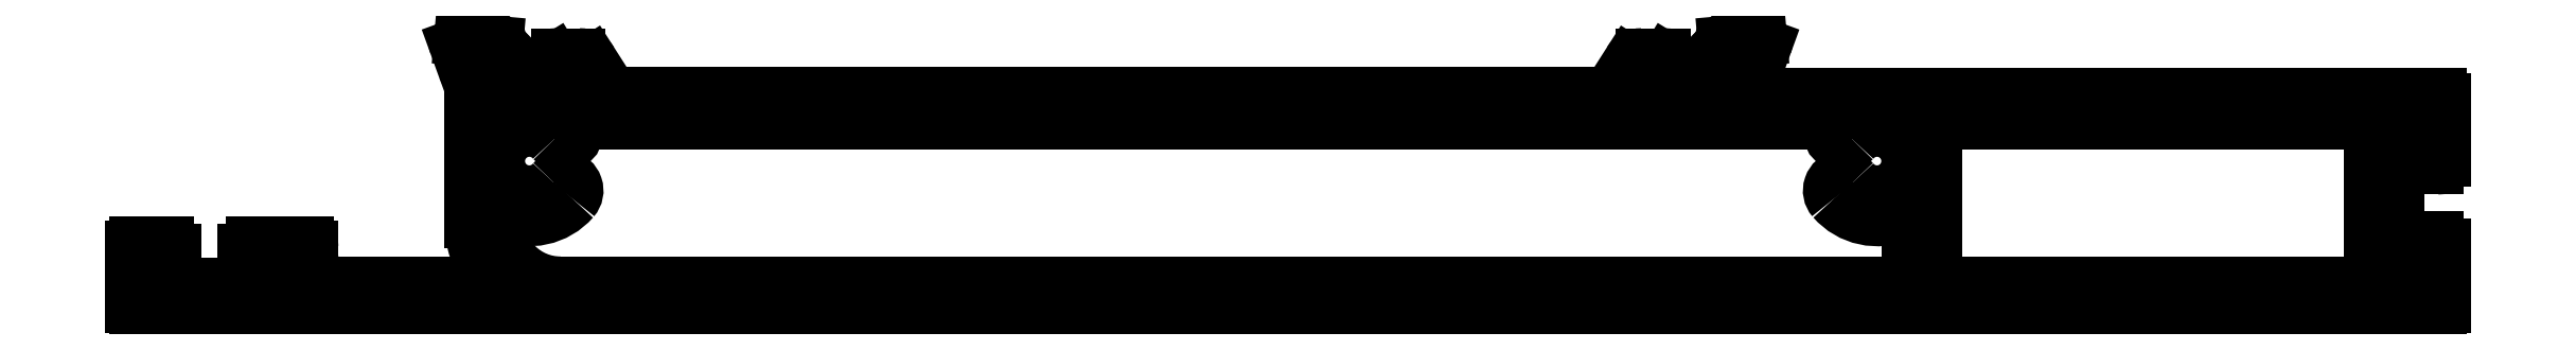
<metadata>
{"format":"dxf","ext":"dxf","renderer":"ezdxf+matplotlib","layout":"modelspace","background":"white","min_lineweight":24,"dpi":150}
</metadata>
<code>
0
SECTION
2
ENTITIES
0
ARC
8
0
10
943.3
20
474.8
30
0
40
0.3
50
180
51
270
0
LINE
8
0
10
943
20
475.8
30
0
11
943
21
474.8
31
0
0
LINE
8
0
10
987.7
20
474.5
30
0
11
943.3
21
474.5
31
0
0
ARC
8
0
10
943.3
20
475.8
30
0
40
0.3
50
102.9
51
180
0
ARC
8
0
10
987.7
20
474.2
30
0
40
0.3
50
0
51
90
0
ARC
8
0
10
943.2
20
476.3
30
0
40
0.3
50
282.9
51
340
0
LINE
8
0
10
988
20
470.2
30
0
11
988
21
474.2
31
0
0
LINE
8
0
10
943.5
20
476.2
30
0
11
944
21
477.7
31
0
0
ARC
8
0
10
987.5
20
470.2
30
0
40
0.5
50
270
51
0
0
ARC
8
0
10
943.7
20
477.8
30
0
40
0.2813
50
339.7
51
0.664
0
LINE
8
0
10
986.8
20
469.7
30
0
11
987.5
21
469.7
31
0
0
ARC
8
0
10
943.7
20
477.8
30
0
40
0.3
50
3.474e-10
51
90
0
ARC
8
0
10
986.8
20
470
30
0
40
0.3
50
180
51
270
0
ARC
8
0
10
943.7
20
477.8
30
0
40
0.3
50
90
51
95
0
LINE
8
0
10
986.5
20
472.4
30
0
11
986.5
21
470
31
0
0
LINE
8
0
10
943.7
20
478.1
30
0
11
941.3
21
477.8
31
0
0
ARC
8
0
10
986.2
20
472.4
30
0
40
0.3
50
0
51
90
0
ARC
8
0
10
941.3
20
477.6
30
0
40
0.3
50
95
51
135
0
LINE
8
0
10
985.3
20
472.7
30
0
11
986.2
21
472.7
31
0
0
LINE
8
0
10
941.1
20
477.8
30
0
11
940.8
21
477.4
31
0
0
ARC
8
0
10
985.3
20
472.4
30
0
40
0.3
50
90
51
180
0
ARC
8
0
10
940.9
20
477.3
30
0
40
0.2
50
135
51
180
0
LINE
8
0
10
985
20
462.6
30
0
11
985
21
472.4
31
0
0
ARC
8
0
10
940.9
20
477.3
30
0
40
0.2
50
180
51
195
0
ARC
8
0
10
985.3
20
462.6
30
0
40
0.3
50
180
51
270
0
ARC
8
0
10
940.9
20
477.3
30
0
40
0.2
50
195
51
255
0
LINE
8
0
10
986.2
20
462.3
30
0
11
985.3
21
462.3
31
0
0
LINE
8
0
10
940.9
20
477.1
30
0
11
941
21
477
31
0
0
ARC
8
0
10
986.2
20
462.6
30
0
40
0.3
50
270
51
6.948e-10
0
ARC
8
0
10
941
20
476.8
30
0
40
0.2
50
15
51
75
0
LINE
8
0
10
986.5
20
464.9
30
0
11
986.5
21
462.6
31
0
0
LINE
8
0
10
941.2
20
476.9
30
0
11
941.7
21
474.9
31
0
0
ARC
8
0
10
986.8
20
464.9
30
0
40
0.3
50
90
51
180
0
ARC
8
0
10
941.4
20
474.8
30
0
40
0.3
50
6.948e-10
51
15
0
LINE
8
0
10
987.5
20
465.2
30
0
11
986.8
21
465.2
31
0
0
LINE
8
0
10
941.7
20
474.8
30
0
11
941.7
21
474.7
31
0
0
ARC
8
0
10
987.5
20
464.7
30
0
40
0.5
50
0
51
90
0
ARC
8
0
10
941.4
20
474.7
30
0
40
0.3
50
270
51
6.948e-10
0
LINE
8
0
10
988
20
460.8
30
0
11
988
21
464.7
31
0
0
ARC
8
0
10
941.4
20
474.7
30
0
40
0.3
50
221.8
51
270
0
ARC
8
0
10
987.7
20
460.8
30
0
40
0.3
50
270
51
0
0
ARC
8
0
10
941
20
474.3
30
0
40
0.3
50
41.81
51
90
0
LINE
8
0
10
838.3
20
460.5
30
0
11
987.7
21
460.5
31
0
0
LINE
8
0
10
941
20
474.6
30
0
11
936.9
21
474.6
31
0
0
ARC
8
0
10
838.3
20
460.8
30
0
40
0.3
50
180
51
270
0
ARC
8
0
10
936.9
20
474.9
30
0
40
0.2995
50
179.9
51
270.1
0
LINE
8
0
10
838
20
464.6
30
0
11
838
21
460.8
31
0
0
LINE
8
0
10
936.6
20
474.9
30
0
11
936.6
21
475.1
31
0
0
ARC
8
0
10
838.3
20
464.6
30
0
40
0.3
50
90
51
180
0
ARC
8
0
10
936.9
20
475.1
30
0
40
0.3
50
148.6
51
180
0
LINE
8
0
10
840.3
20
464.9
30
0
11
838.3
21
464.9
31
0
0
LINE
8
0
10
936.7
20
475.2
30
0
11
937.6
21
476.8
31
0
0
ARC
8
0
10
840.3
20
464.4
30
0
40
0.5
50
0
51
90
0
ARC
8
0
10
937.4
20
476.9
30
0
40
0.2
50
328.6
51
0
0
LINE
8
0
10
840.8
20
464
30
0
11
840.8
21
464.4
31
0
0
ARC
8
0
10
937.4
20
476.9
30
0
40
0.2
50
1.042e-09
51
90
0
ARC
8
0
10
840.5
20
464
30
0
40
0.3
50
270
51
0
0
LINE
8
0
10
937.4
20
477.1
30
0
11
936
21
477.1
31
0
0
LINE
8
0
10
839.5
20
463.7
30
0
11
840.5
21
463.7
31
0
0
ARC
8
0
10
936
20
476.1
30
0
40
1
50
90
51
148.6
0
ARC
8
0
10
839.5
20
463.4
30
0
40
0.3
50
90
51
180
0
LINE
8
0
10
935.1
20
476.6
30
0
11
934.1
21
475
31
0
0
LINE
8
0
10
839.2
20
462.5
30
0
11
839.2
21
463.4
31
0
0
ARC
8
0
10
933.3
20
475.5
30
0
40
1
50
270
51
328.6
0
ARC
8
0
10
839.5
20
462.5
30
0
40
0.3
50
180
51
270
0
LINE
8
0
10
869.7
20
474.5
30
0
11
933.3
21
474.5
31
0
0
LINE
8
0
10
846.6
20
462.2
30
0
11
839.5
21
462.2
31
0
0
ARC
8
0
10
869.7
20
475.5
30
0
40
1
50
211.4
51
270
0
ARC
8
0
10
846.6
20
462.5
30
0
40
0.3
50
270
51
0
0
LINE
8
0
10
868.9
20
475
30
0
11
867.9
21
476.6
31
0
0
LINE
8
0
10
846.9
20
463.4
30
0
11
846.9
21
462.5
31
0
0
ARC
8
0
10
867
20
476.1
30
0
40
1
50
31.4
51
90
0
ARC
8
0
10
846.6
20
463.4
30
0
40
0.3
50
0
51
90
0
LINE
8
0
10
867
20
477.1
30
0
11
865.6
21
477.1
31
0
0
LINE
8
0
10
845.6
20
463.7
30
0
11
846.6
21
463.7
31
0
0
ARC
8
0
10
865.6
20
476.9
30
0
40
0.2
50
90
51
180
0
ARC
8
0
10
845.6
20
464
30
0
40
0.3
50
180
51
270
0
ARC
8
0
10
865.6
20
476.9
30
0
40
0.2
50
180
51
211.4
0
LINE
8
0
10
845.3
20
464.4
30
0
11
845.3
21
464
31
0
0
LINE
8
0
10
865.5
20
476.8
30
0
11
866.4
21
475.2
31
0
0
ARC
8
0
10
845.8
20
464.4
30
0
40
0.5
50
90
51
180
0
ARC
8
0
10
866.1
20
475.1
30
0
40
0.3
50
3.474e-10
51
31.4
0
LINE
8
0
10
849.4
20
464.9
30
0
11
845.8
21
464.9
31
0
0
LINE
8
0
10
866.4
20
475.1
30
0
11
866.4
21
474.9
31
0
0
ARC
8
0
10
849.4
20
464.6
30
0
40
0.3
50
0
51
90
0
ARC
8
0
10
866.1
20
474.9
30
0
40
0.3
50
270
51
0
0
LINE
8
0
10
849.7
20
464.2
30
0
11
849.7
21
464.6
31
0
0
LINE
8
0
10
866.1
20
474.6
30
0
11
862.1
21
474.6
31
0
0
ARC
8
0
10
849.4
20
464.2
30
0
40
0.3
50
270
51
3.474e-10
0
ARC
8
0
10
862.1
20
474.3
30
0
40
0.3
50
90
51
138.2
0
LINE
8
0
10
848.4
20
463.9
30
0
11
849.4
21
463.9
31
0
0
ARC
8
0
10
861.6
20
474.7
30
0
40
0.3
50
270
51
318.2
0
ARC
8
0
10
848.4
20
463.6
30
0
40
0.3
50
90
51
180
0
ARC
8
0
10
861.6
20
474.7
30
0
40
0.3
50
180
51
270
0
LINE
8
0
10
848.1
20
462.6
30
0
11
848.1
21
463.6
31
0
0
LINE
8
0
10
861.3
20
474.7
30
0
11
861.3
21
474.8
31
0
0
ARC
8
0
10
848.4
20
462.6
30
0
40
0.3
50
180
51
270
0
ARC
8
0
10
861.6
20
474.8
30
0
40
0.3
50
165
51
180
0
LINE
8
0
10
861
20
462.3
30
0
11
848.4
21
462.3
31
0
0
LINE
8
0
10
861.3
20
474.9
30
0
11
861.9
21
476.9
31
0
0
ARC
8
0
10
861
20
462.6
30
0
40
0.298
50
269.2
51
38.11
0
ARC
8
0
10
862.1
20
476.8
30
0
40
0.2
50
105
51
165
0
ARC
8
0
10
865.8
20
466.3
30
0
40
5.8
50
180
51
217.3
0
LINE
8
0
10
862
20
477
30
0
11
862.2
21
477.1
31
0
0
LINE
8
0
10
860
20
475.8
30
0
11
860
21
466.3
31
0
0
ARC
8
0
10
862.1
20
477.3
30
0
40
0.2
50
285
51
345
0
ARC
8
0
10
859.7
20
475.8
30
0
40
0.3
50
0
51
78.74
0
ARC
8
0
10
862.1
20
477.3
30
0
40
0.2
50
345
51
1.042e-09
0
ARC
8
0
10
859.8
20
476.3
30
0
40
0.3
50
200
51
258.7
0
ARC
8
0
10
862.1
20
477.3
30
0
40
0.2
50
0
51
45
0
LINE
8
0
10
859.1
20
477.7
30
0
11
859.6
21
476.2
31
0
0
LINE
8
0
10
862.3
20
477.4
30
0
11
861.9
21
477.8
31
0
0
ARC
8
0
10
859.3
20
477.8
30
0
40
0.2813
50
179.3
51
200.3
0
ARC
8
0
10
861.7
20
477.6
30
0
40
0.3
50
45
51
85
0
ARC
8
0
10
859.3
20
477.8
30
0
40
0.3
50
90
51
180
0
LINE
8
0
10
861.7
20
477.8
30
0
11
859.4
21
478.1
31
0
0
ARC
8
0
10
859.3
20
477.8
30
0
40
0.3
50
85
51
90
0
LINE
8
INCE
10
955
20
462.6
30
0
11
955
21
472.4
31
0
0
ARC
8
INCE
10
955.3
20
462.6
30
0
40
0.3
50
180
51
270
0
ARC
8
INCE
10
955.3
20
472.4
30
0
40
0.3
50
90
51
180
0
LINE
8
INCE
10
982.9
20
462.3
30
0
11
955.3
21
462.3
31
0
0
LINE
8
INCE
10
955.3
20
472.7
30
0
11
982.9
21
472.7
31
0
0
ARC
8
INCE
10
982.9
20
462.6
30
0
40
0.3
50
270
51
0
0
ARC
8
INCE
10
982.9
20
472.4
30
0
40
0.3
50
0
51
90
0
LINE
8
INCE
10
983.2
20
472.4
30
0
11
983.2
21
462.6
31
0
0
ARC
8
INCE
10
862.1
20
466.4
30
0
40
0.2999
50
65.46
51
180
0
LINE
8
INCE
10
861.8
20
466.3
30
0
11
861.8
21
466.4
31
0
0
ARC
8
INCE
10
863.8
20
470.2
30
0
40
3.798
50
245.5
51
318.9
0
ARC
8
INCE
10
865.8
20
466.3
30
0
40
4
50
180
51
270
0
ARC
8
INCE
10
866
20
468.3
30
0
40
0.9
50
318.9
51
138.9
0
LINE
8
INCE
10
952.9
20
462.3
30
0
11
865.8
21
462.3
31
0
0
ARC
8
INCE
10
863.8
20
470.2
30
0
40
2
50
41.11
51
318.9
0
ARC
8
INCE
10
952.9
20
462.6
30
0
40
0.3
50
270
51
0
0
ARC
8
INCE
10
866
20
472.1
30
0
40
0.9
50
221.1
51
14.08
0
LINE
8
INCE
10
953.2
20
466.4
30
0
11
953.2
21
462.6
31
0
0
ARC
8
INCE
10
867.2
20
472.4
30
0
40
0.2995
50
89.88
51
194.2
0
ARC
8
INCE
10
952.9
20
466.4
30
0
40
0.2991
50
359.7
51
114.8
0
LINE
8
INCE
10
867.2
20
472.7
30
0
11
947.9
21
472.7
31
0
0
ARC
8
INCE
10
951.2
20
470.2
30
0
40
3.799
50
221.1
51
294.5
0
ARC
8
INCE
10
947.9
20
472.4
30
0
40
0.2998
50
345.9
51
90.04
0
ARC
8
INCE
10
949
20
468.3
30
0
40
0.9
50
41.12
51
221.1
0
ARC
8
INCE
10
949
20
472.1
30
0
40
0.9
50
165.9
51
318.9
0
ARC
8
INCE
10
951.2
20
470.2
30
0
40
2
50
221.1
51
138.9
0
ENDSEC
0
EOF

</code>
